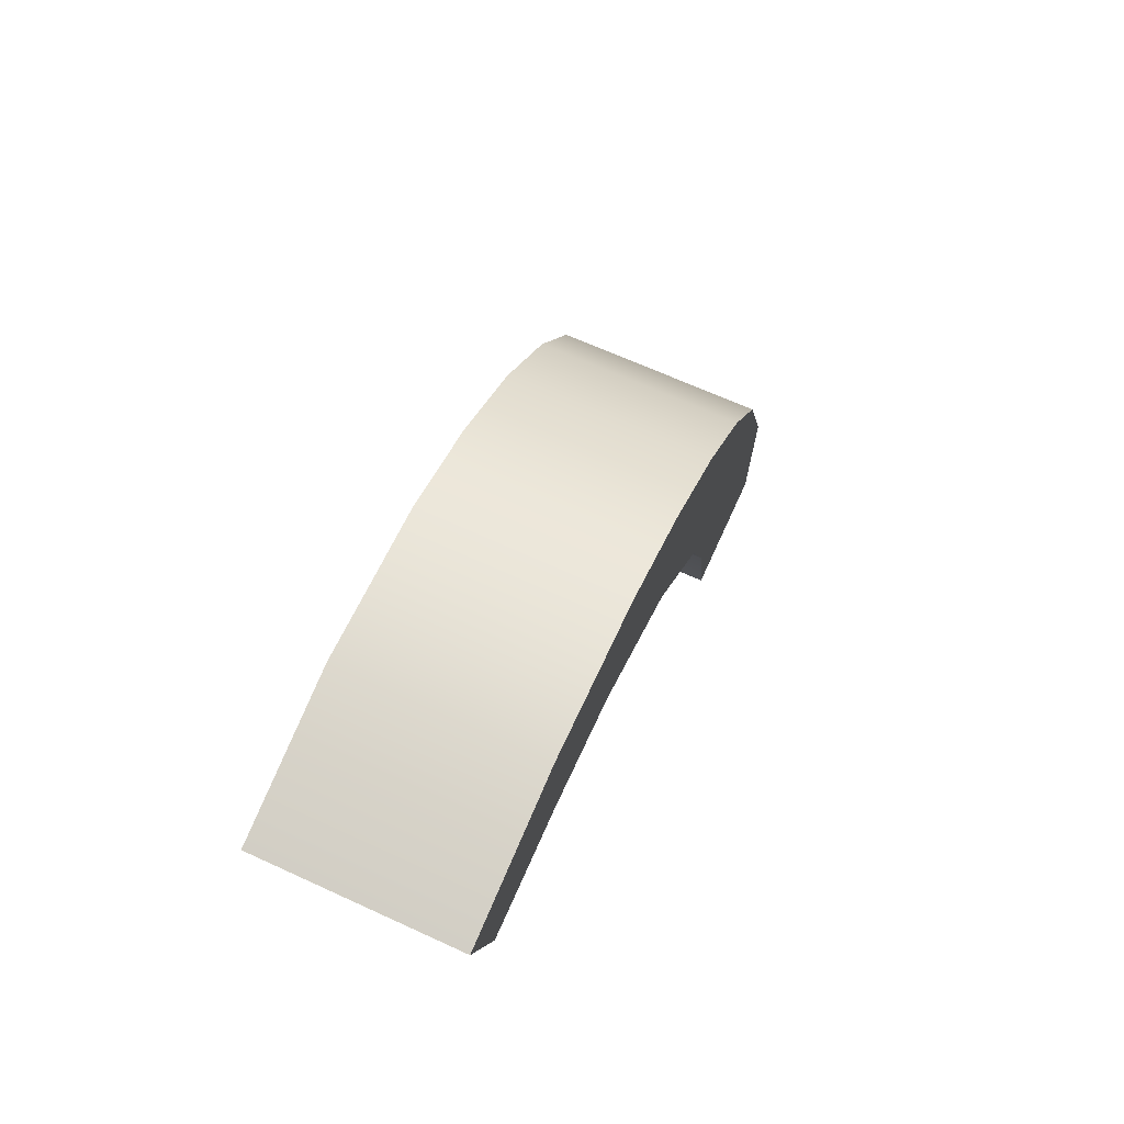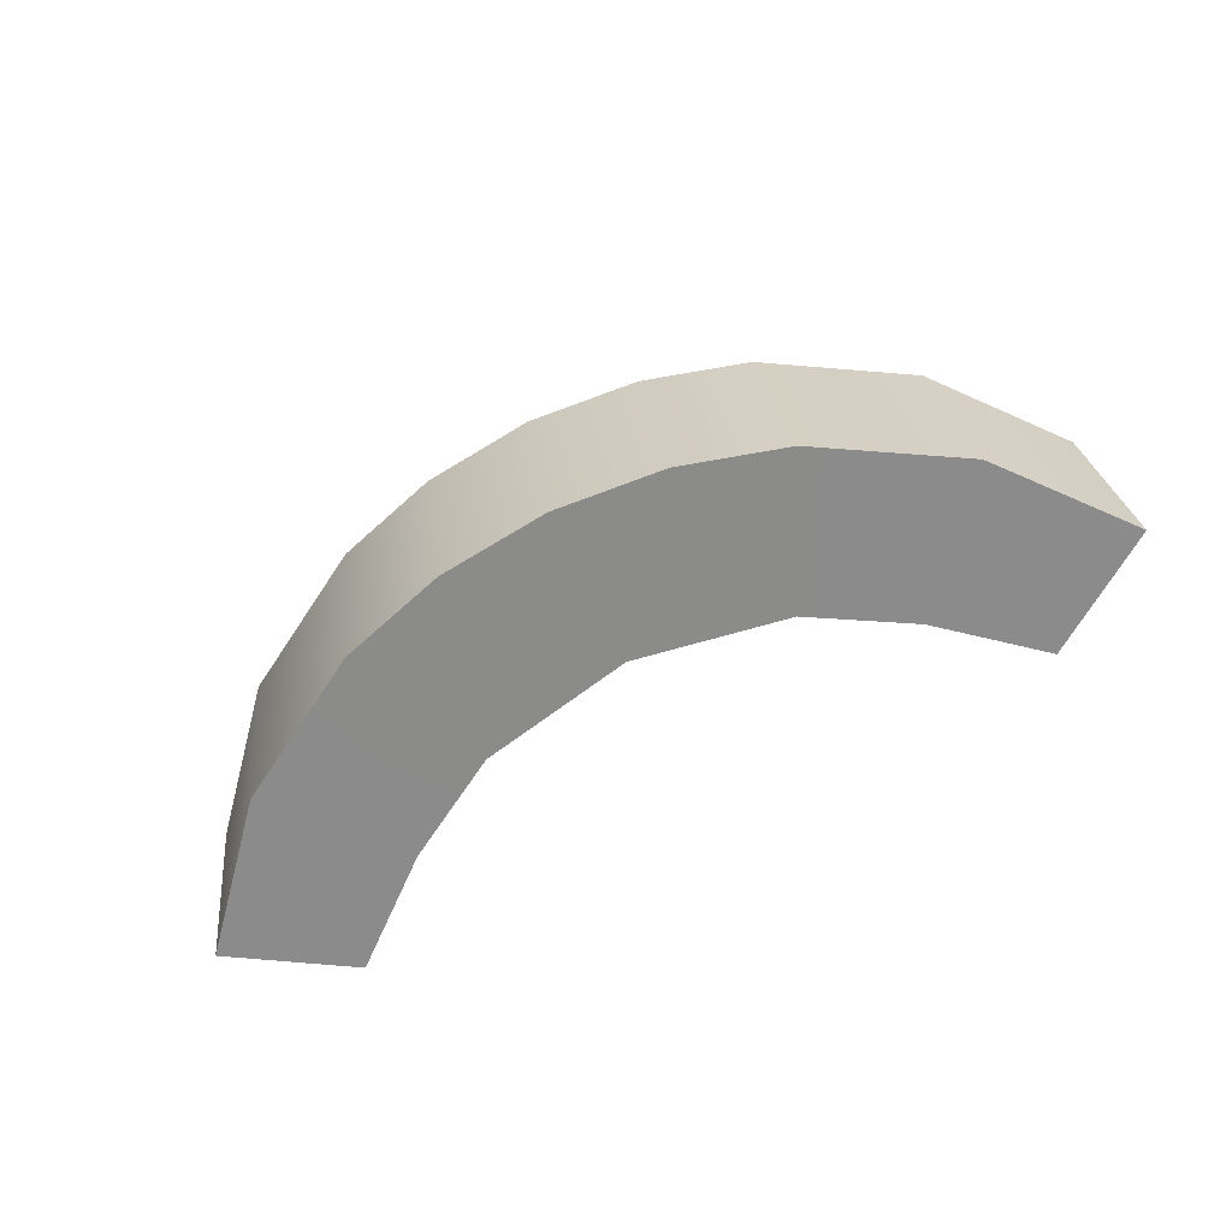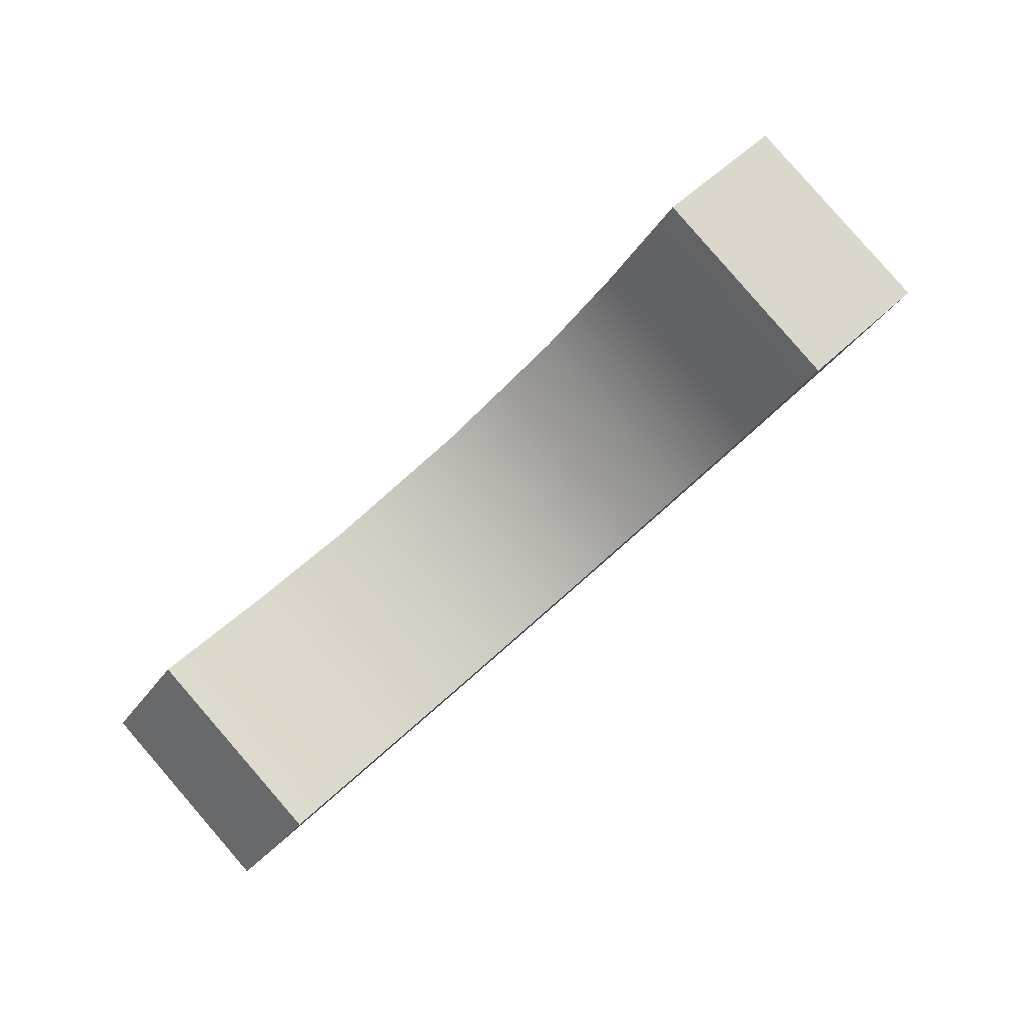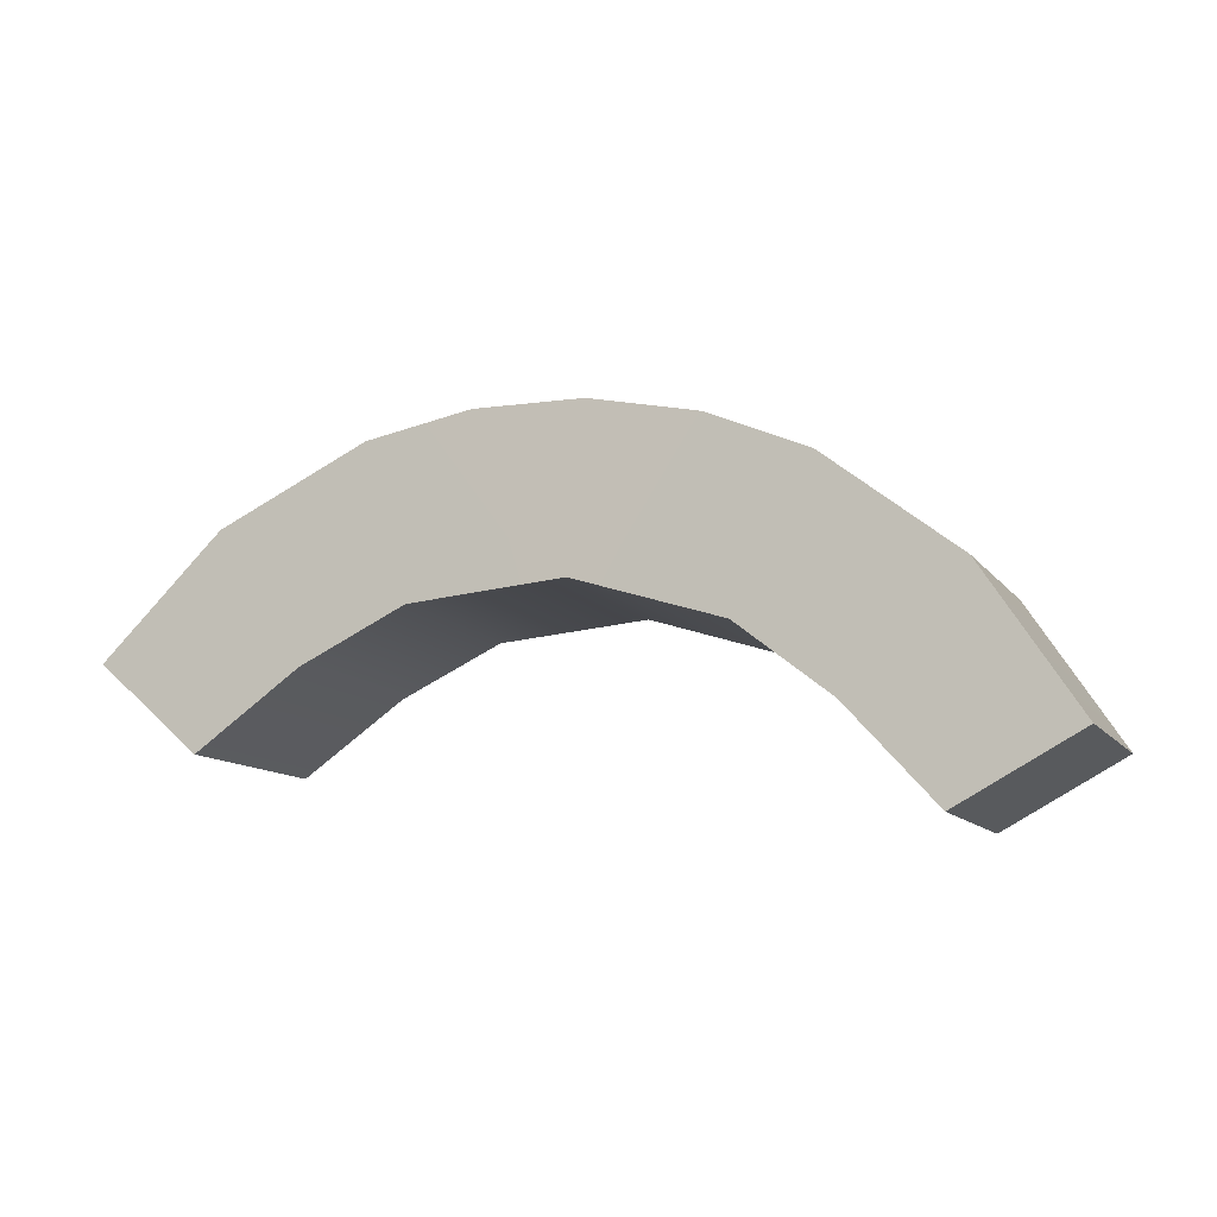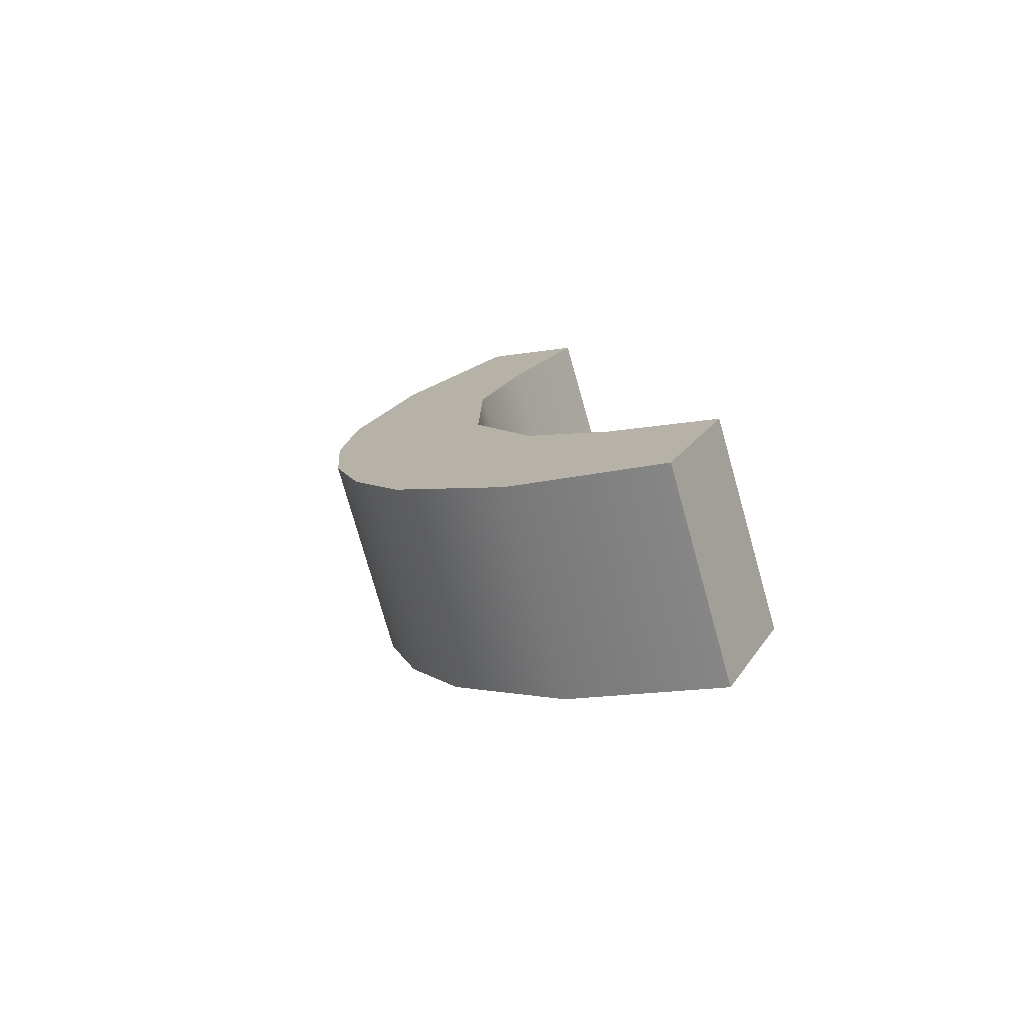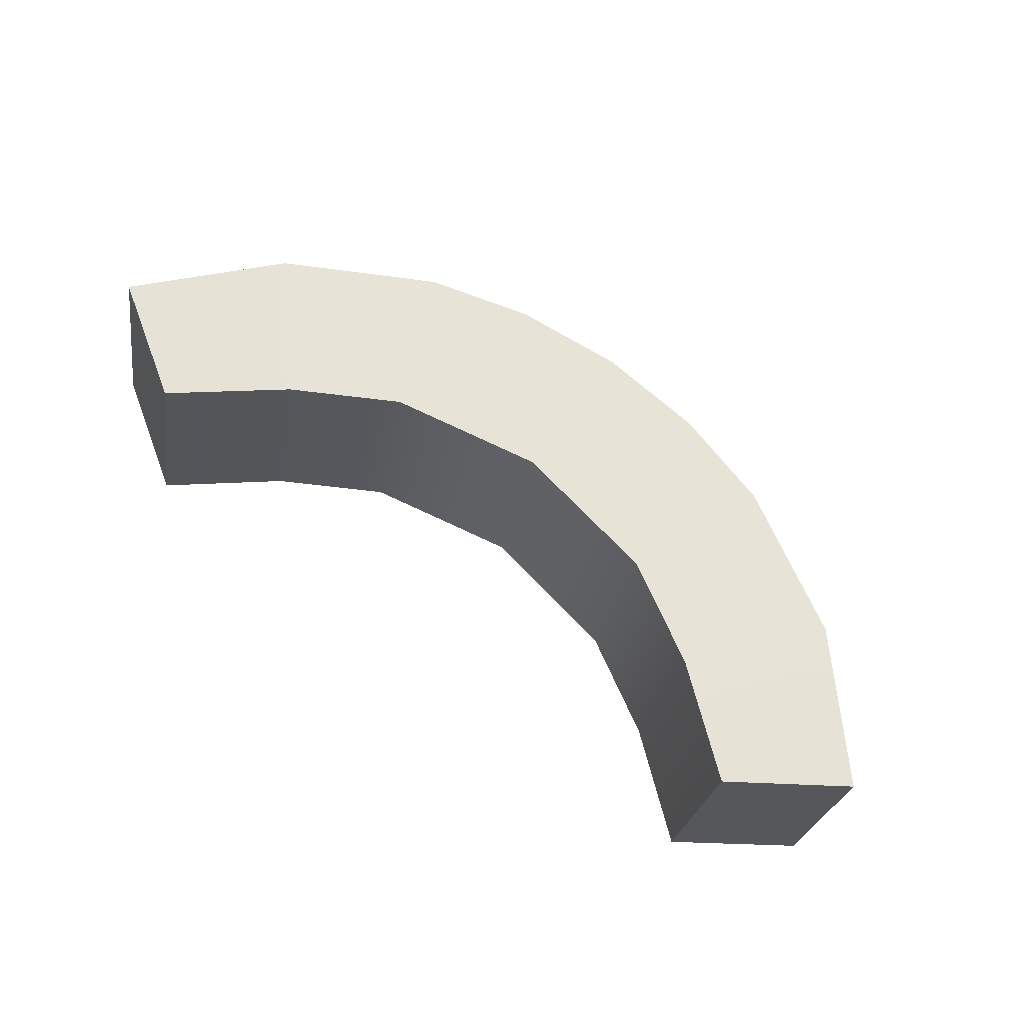
<metadata>
{"format":"obj","ext":"obj","renderer":"f3d","projection":"perspective","resolution":1024,"background":"white","views":[{"elev":28.1,"azim":-71.5,"up":"+Z"},{"elev":-77.9,"azim":25.4,"up":"+Y"},{"elev":-73.3,"azim":-137.0,"up":"+Z"},{"elev":6.3,"azim":-158.1,"up":"+Z"},{"elev":10.6,"azim":80.2,"up":"+Y"},{"elev":76.5,"azim":-144.8,"up":"+Y"}]}
</metadata>
<code>
g ENV_eggCatcher_Col_MO
v -0.5919 -0.7847 0.673
v -1.669e-08 0.2945 1.041
v -1.669e-08 -0.8008 0.729
v -0.5913 0.3115 0.9839
v -1.161 -0.737 0.5071
v -1.151 0.3586 0.821
v -1.917 -0.6082 0.0588
v -1.911 0.4888 0.3693
v -2.506 -0.4109 -0.6288
v -2.499 0.685 -0.3183
v -1.893 -0.2941 -1.041
v -1.892 0.8008 -0.7245
v -2.499 0.685 -0.3183
v -2.506 -0.4109 -0.6288
v -1.669e-08 0.2945 1.041
v 0.5919 -0.7847 0.673
v -1.669e-08 -0.8008 0.729
v 0.5913 0.3115 0.9839
v 1.161 -0.737 0.5071
v 1.151 0.3586 0.821
v 1.917 -0.6082 0.0588
v 1.911 0.4888 0.3693
v 2.506 -0.4109 -0.6288
v 2.499 0.685 -0.3183
v 2.499 0.685 -0.3183
v 1.892 0.8008 -0.7245
v 1.893 -0.2941 -1.041
v 2.506 -0.4109 -0.6288
v 1.508e-07 0.5359 0.2039
v -0.8248 -0.5133 -0.2729
v 1.508e-07 -0.5584 -0.1152
v -0.8263 0.581 0.04683
v -1.364 -0.4217 -0.5929
v -1.366 0.6729 -0.2759
v -1.893 -0.2941 -1.041
v -1.892 0.8008 -0.7245
v 0.8248 -0.5133 -0.2729
v 1.508e-07 0.5359 0.2039
v 1.508e-07 -0.5584 -0.1152
v 0.8263 0.581 0.04683
v 1.364 -0.4217 -0.5929
v 1.366 0.6729 -0.2759
v 1.893 -0.2941 -1.041
v 1.892 0.8008 -0.7245
v -0.5913 0.3115 0.9839
v 1.508e-07 0.5359 0.2039
v -1.669e-08 0.2945 1.041
v -1.151 0.3586 0.821
v -0.8263 0.581 0.04683
v -1.911 0.4888 0.3693
v -1.366 0.6729 -0.2759
v -1.892 0.8008 -0.7245
v -2.499 0.685 -0.3183
v -2.506 -0.4109 -0.6288
v -1.364 -0.4217 -0.5929
v -1.893 -0.2941 -1.041
v -1.917 -0.6082 0.0588
v -0.8248 -0.5133 -0.2729
v -1.161 -0.737 0.5071
v 1.508e-07 -0.5584 -0.1152
v -0.5919 -0.7847 0.673
v -1.669e-08 -0.8008 0.729
v -1.669e-08 -0.8008 0.729
v 0.5919 -0.7847 0.673
v 1.508e-07 -0.5584 -0.1152
v 0.8248 -0.5133 -0.2729
v 1.161 -0.737 0.5071
v 1.364 -0.4217 -0.5929
v 1.917 -0.6082 0.0588
v 1.893 -0.2941 -1.041
v 2.506 -0.4109 -0.6288
v 0.5913 0.3115 0.9839
v -1.669e-08 0.2945 1.041
v 1.508e-07 0.5359 0.2039
v 1.151 0.3586 0.821
v 0.8263 0.581 0.04683
v 1.911 0.4888 0.3693
v 1.366 0.6729 -0.2759
v 1.892 0.8008 -0.7245
v 2.499 0.685 -0.3183
g ENV_eggCatcher_Col_MO_0
f 3 2 1
f 2 4 1
f 1 4 5
f 4 6 5
f 5 6 7
f 6 8 7
f 7 8 9
f 8 10 9
f 13 12 11
f 14 13 11
f 17 16 15
f 16 18 15
f 16 19 18
f 19 20 18
f 19 21 20
f 21 22 20
f 21 23 22
f 23 24 22
f 27 26 25
f 28 27 25
f 31 30 29
f 30 32 29
f 30 33 32
f 33 34 32
f 33 35 34
f 35 36 34
f 39 38 37
f 38 40 37
f 37 40 41
f 40 42 41
f 41 42 43
f 42 44 43
f 47 46 45
f 45 46 48
f 46 49 48
f 48 49 50
f 49 51 50
f 51 52 50
f 52 53 50
f 56 55 54
f 55 57 54
f 55 58 57
f 58 59 57
f 58 60 59
f 60 61 59
f 60 62 61
f 65 64 63
f 65 66 64
f 66 67 64
f 66 68 67
f 68 69 67
f 68 70 69
f 70 71 69
f 74 73 72
f 74 72 75
f 76 74 75
f 76 75 77
f 78 76 77
f 78 77 79
f 77 80 79

</code>
